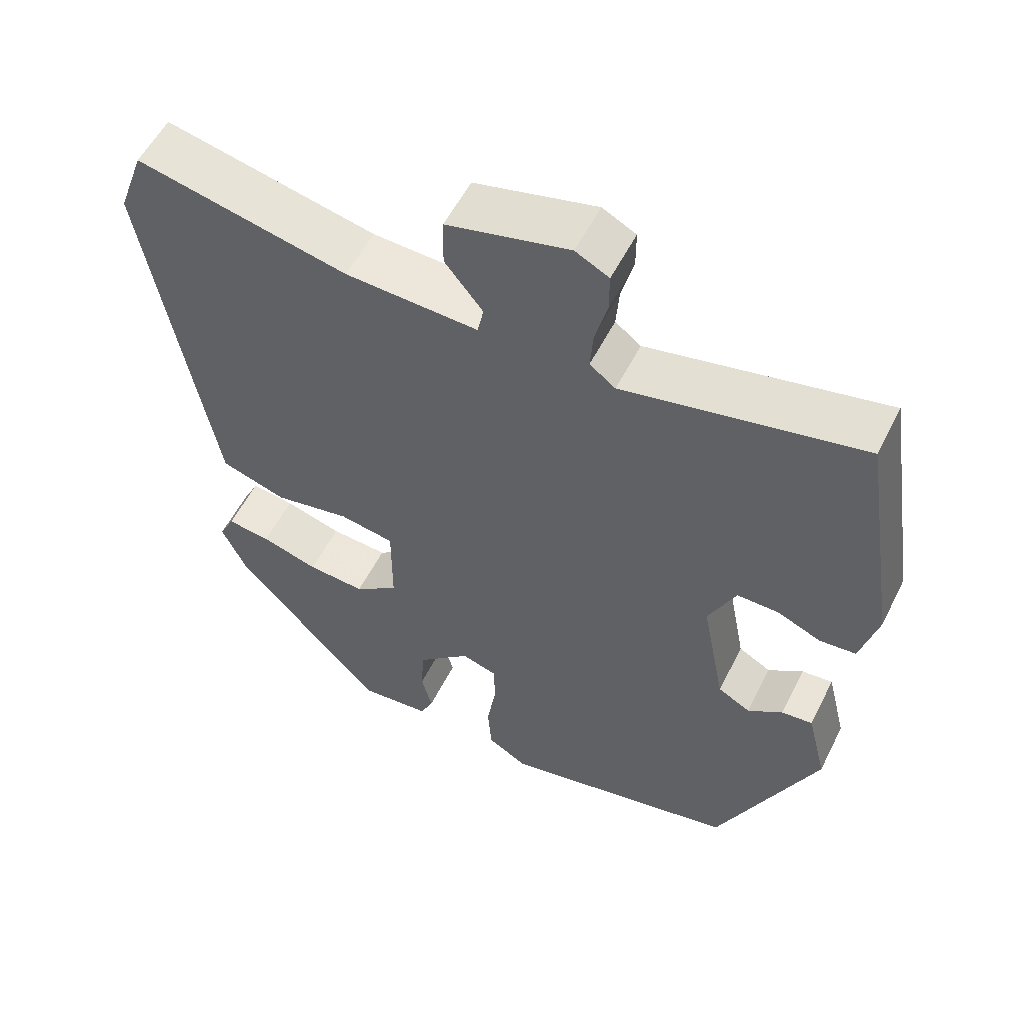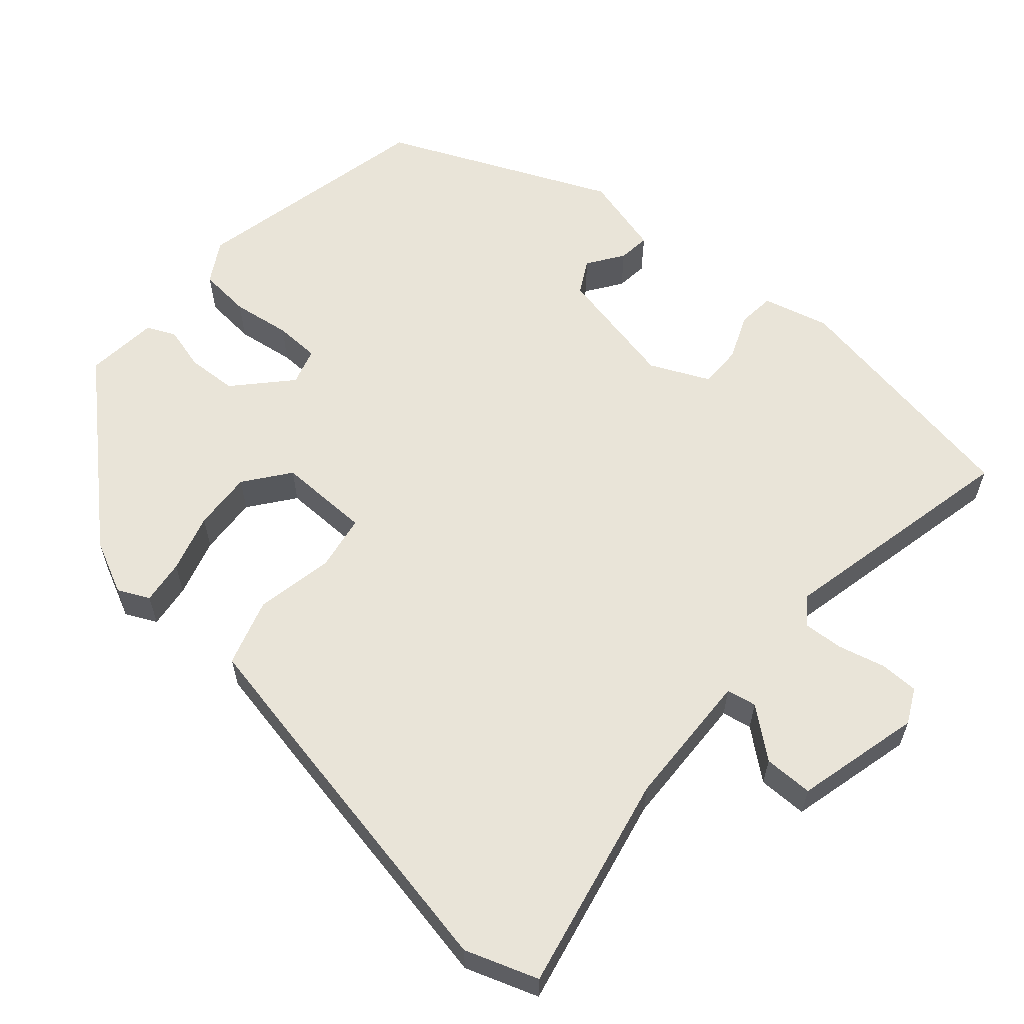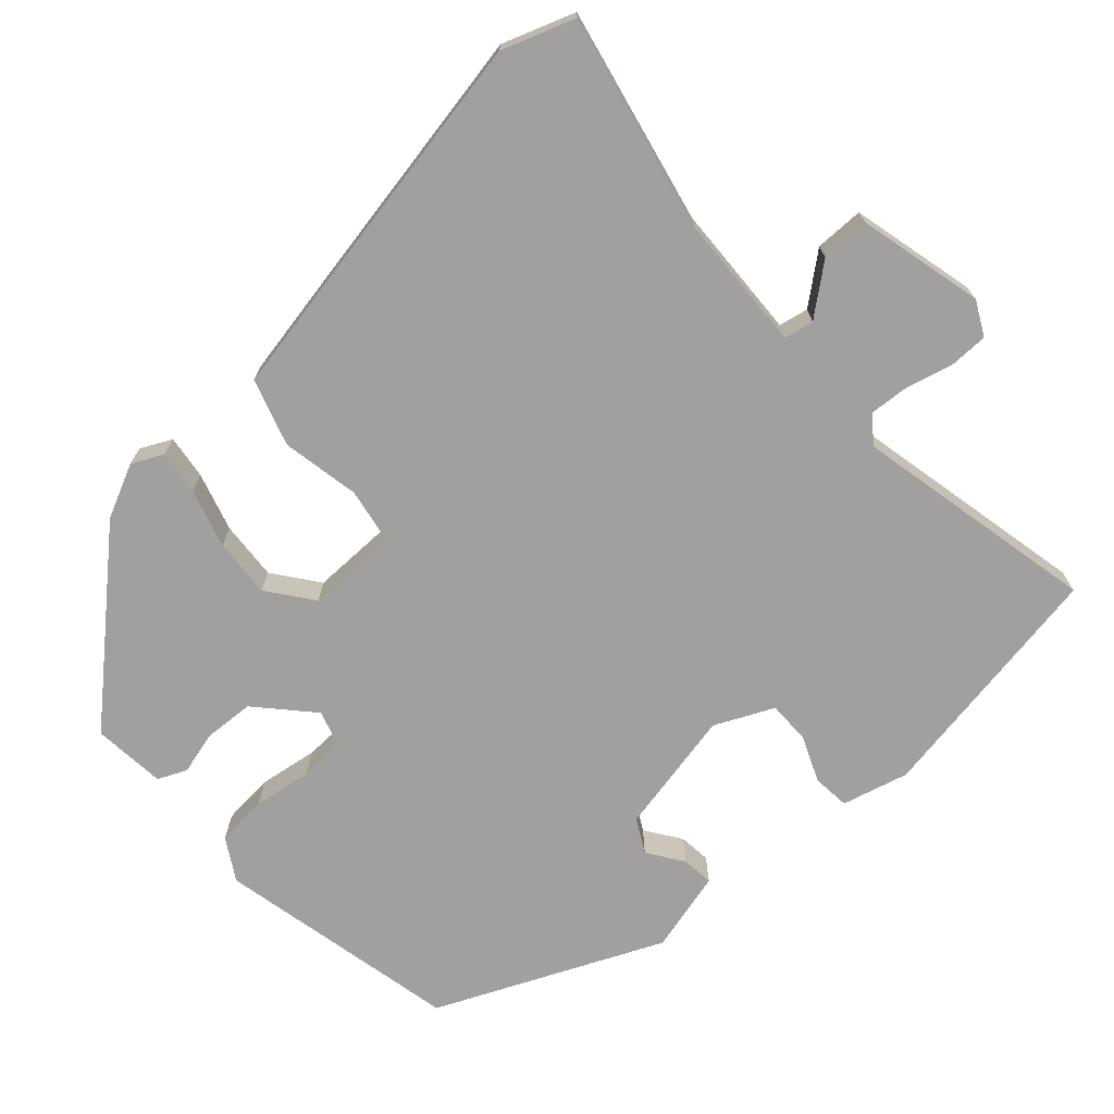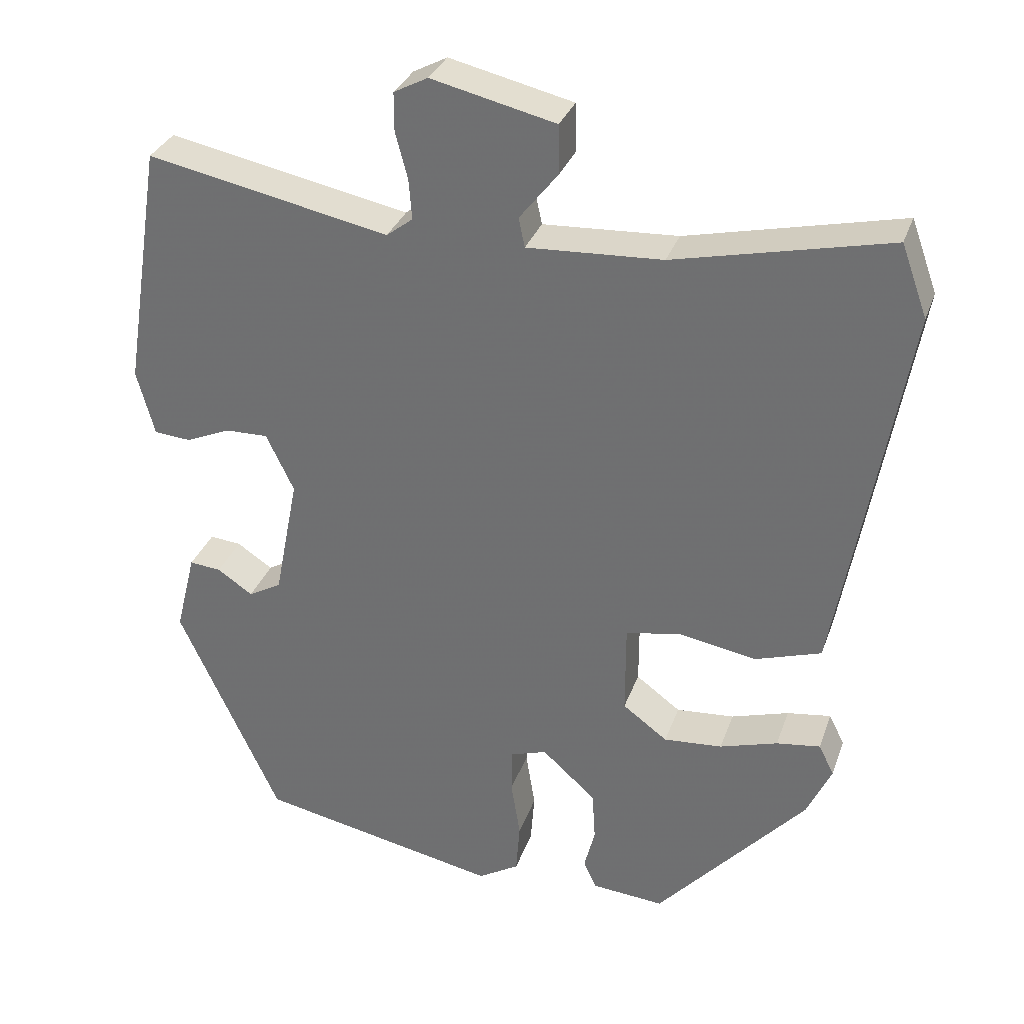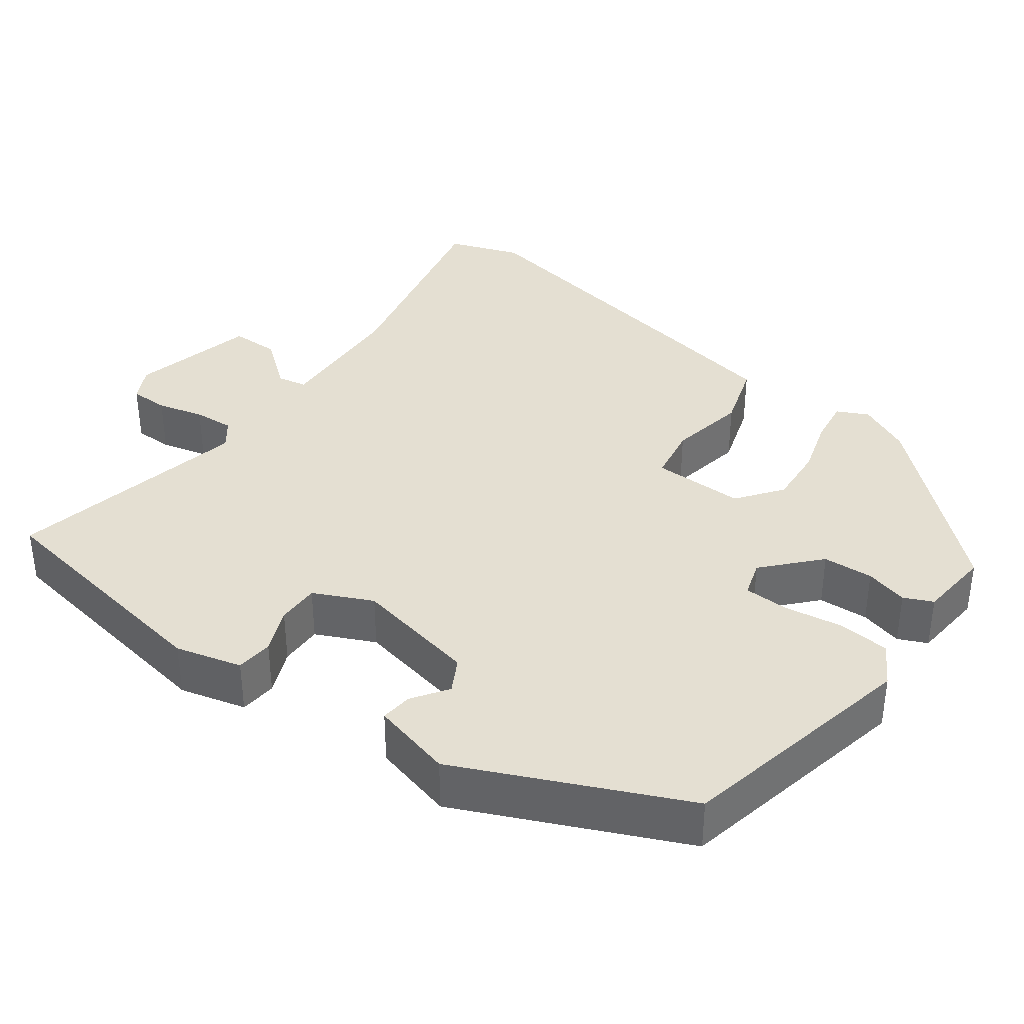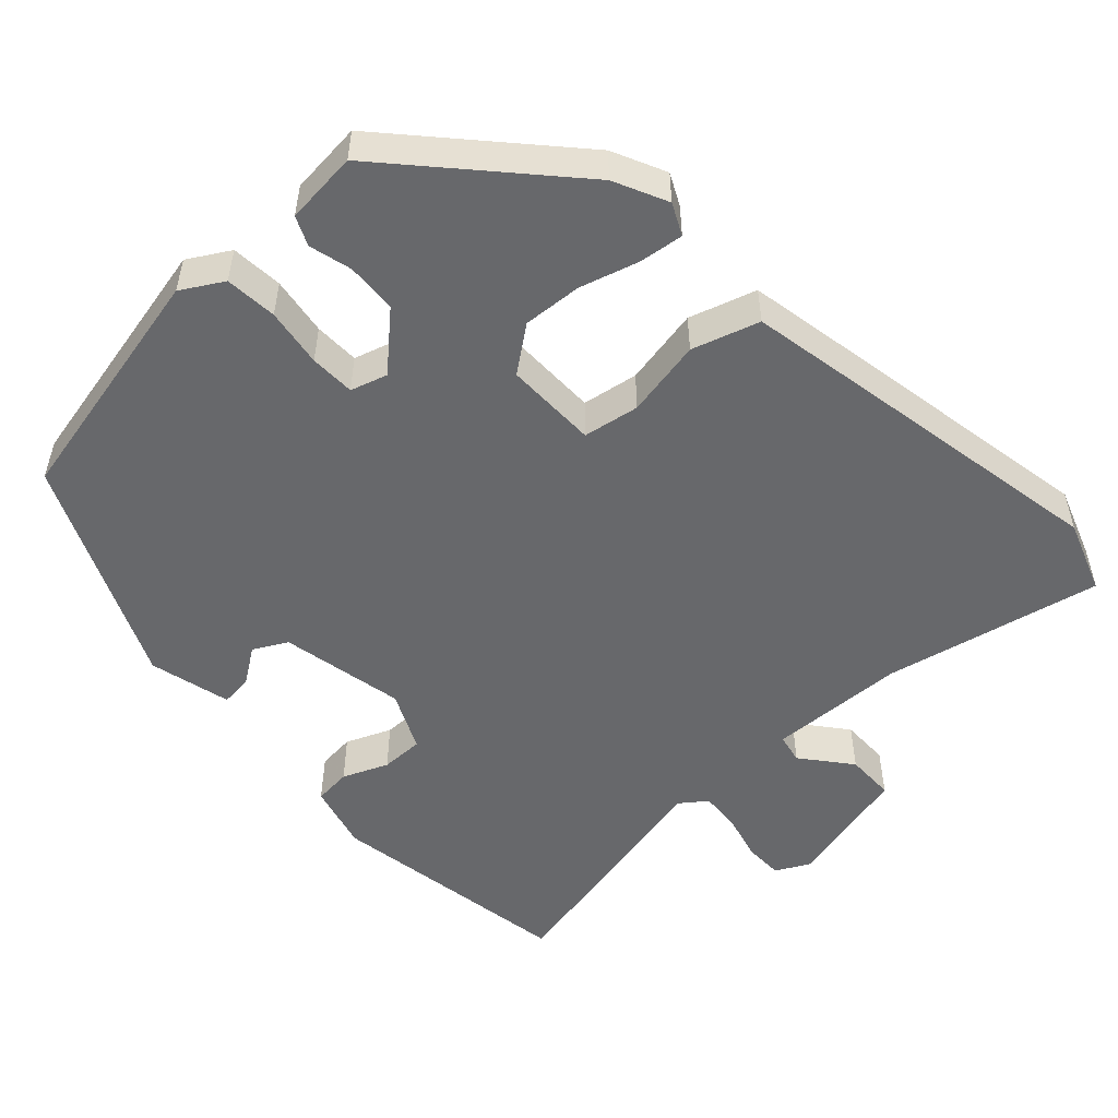
<metadata>
{"format":"obj","ext":"obj","renderer":"f3d","projection":"perspective","resolution":1024,"background":"white","views":[{"elev":55.4,"azim":26.4,"up":"+Z"},{"elev":60.3,"azim":-48.2,"up":"+Y"},{"elev":-71.8,"azim":-47.4,"up":"+Y"},{"elev":31.8,"azim":-162.2,"up":"+Z"},{"elev":37.2,"azim":126.8,"up":"+Y"},{"elev":-52.5,"azim":-136.7,"up":"+Y"}]}
</metadata>
<code>
v -0.431 0.07 -0.309
v -0.463 0.07 -0.24
v -0.443 0.07 -0.2
v -0.386 0.07 -0.208
v -0.311 0.07 -0.231
v -0.235 0.07 -0.237
v -0.177 0.07 -0.194
v -0.177 0.07 -0.075
v -0.249 0.07 -0.062
v -0.349 0.07 -0.08
v -0.435 0.07 -0.052
v -0.462 0.07 0.098
v -0.522 0.07 0.44
v -0.488 0.07 0.533
v -0.21 0.07 0.47
v -0.035 0.07 0.461
v -0.027 0.07 0.499
v -0.077 0.07 0.562
v -0.076 0.07 0.625
v 0.085 0.07 0.663
v 0.129 0.07 0.64
v 0.129 0.07 0.59
v 0.113 0.07 0.53
v 0.109 0.07 0.478
v 0.143 0.07 0.452
v 0.457 0.07 0.516
v 0.507 0.07 0.198
v 0.484 0.07 0.113
v 0.436 0.07 0.109
v 0.378 0.07 0.134
v 0.323 0.07 0.135
v 0.287 0.07 0.06
v 0.318 0.07 -0.1
v 0.361 0.07 -0.124
v 0.407 0.07 -0.093
v 0.448 0.07 -0.089
v 0.474 0.07 -0.194
v 0.342 0.07 -0.481
v 0.028 0.07 -0.545
v -0.025 0.07 -0.513
v -0.03 0.07 -0.446
v -0.018 0.07 -0.371
v -0.019 0.07 -0.313
v -0.066 0.07 -0.298
v -0.136 0.07 -0.361
v -0.14 0.07 -0.426
v -0.126 0.07 -0.481
v -0.143 0.07 -0.518
v -0.237 0.07 -0.526
v -0.431 0 -0.309
v -0.463 0 -0.24
v -0.443 0 -0.2
v -0.386 0 -0.208
v -0.311 0 -0.231
v -0.235 0 -0.237
v -0.177 0 -0.194
v -0.177 0 -0.075
v -0.249 0 -0.062
v -0.349 0 -0.08
v -0.435 0 -0.052
v -0.462 0 0.098
v -0.522 0 0.44
v -0.488 0 0.533
v -0.21 0 0.47
v -0.035 0 0.461
v -0.027 0 0.499
v -0.077 0 0.562
v -0.076 0 0.625
v 0.085 0 0.663
v 0.129 0 0.64
v 0.129 0 0.59
v 0.113 0 0.53
v 0.109 0 0.478
v 0.143 0 0.452
v 0.457 0 0.516
v 0.507 0 0.198
v 0.484 0 0.113
v 0.436 0 0.109
v 0.378 0 0.134
v 0.323 0 0.135
v 0.287 0 0.06
v 0.318 0 -0.1
v 0.361 0 -0.124
v 0.407 0 -0.093
v 0.448 0 -0.089
v 0.474 0 -0.194
v 0.342 0 -0.481
v 0.028 0 -0.545
v -0.025 0 -0.513
v -0.03 0 -0.446
v -0.018 0 -0.371
v -0.019 0 -0.313
v -0.066 0 -0.298
v -0.136 0 -0.361
v -0.14 0 -0.426
v -0.126 0 -0.481
v -0.143 0 -0.518
v -0.237 0 -0.526
f 46 47 48 49
f 45 46 49 1
f 44 45 1 2
f 39 40 41 42
f 39 42 43
f 38 39 43
f 37 38 43
f 34 35 36 37
f 33 34 37 43
f 32 33 43 44
f 27 28 29 30
f 25 26 27 30
f 24 25 30 31
f 20 21 22 23
f 20 23 24
f 17 18 19 20
f 16 17 20 24
f 12 13 14 15
f 12 15 16
f 9 10 11 12
f 8 9 12 16
f 7 8 16 24
f 2 3 4 5
f 2 5 6
f 44 2 6
f 32 44 6 7
f 7 24 31 32
f 98 97 96 95
f 50 98 95 94
f 51 50 94 93
f 91 90 89 88
f 92 91 88
f 92 88 87
f 92 87 86
f 86 85 84 83
f 92 86 83 82
f 93 92 82 81
f 79 78 77 76
f 79 76 75 74
f 80 79 74 73
f 72 71 70 69
f 73 72 69
f 69 68 67 66
f 73 69 66 65
f 64 63 62 61
f 65 64 61
f 61 60 59 58
f 65 61 58 57
f 73 65 57 56
f 54 53 52 51
f 55 54 51
f 55 51 93
f 56 55 93 81
f 81 80 73 56
f 1 50 51 2
f 2 51 52 3
f 3 52 53 4
f 4 53 54 5
f 5 54 55 6
f 6 55 56 7
f 7 56 57 8
f 8 57 58 9
f 9 58 59 10
f 10 59 60 11
f 11 60 61 12
f 12 61 62 13
f 13 62 63 14
f 14 63 64 15
f 15 64 65 16
f 16 65 66 17
f 17 66 67 18
f 18 67 68 19
f 19 68 69 20
f 20 69 70 21
f 21 70 71 22
f 22 71 72 23
f 23 72 73 24
f 24 73 74 25
f 25 74 75 26
f 26 75 76 27
f 27 76 77 28
f 28 77 78 29
f 29 78 79 30
f 30 79 80 31
f 31 80 81 32
f 32 81 82 33
f 33 82 83 34
f 34 83 84 35
f 35 84 85 36
f 36 85 86 37
f 37 86 87 38
f 38 87 88 39
f 39 88 89 40
f 40 89 90 41
f 41 90 91 42
f 42 91 92 43
f 43 92 93 44
f 44 93 94 45
f 45 94 95 46
f 46 95 96 47
f 47 96 97 48
f 48 97 98 49
f 49 98 50 1

</code>
